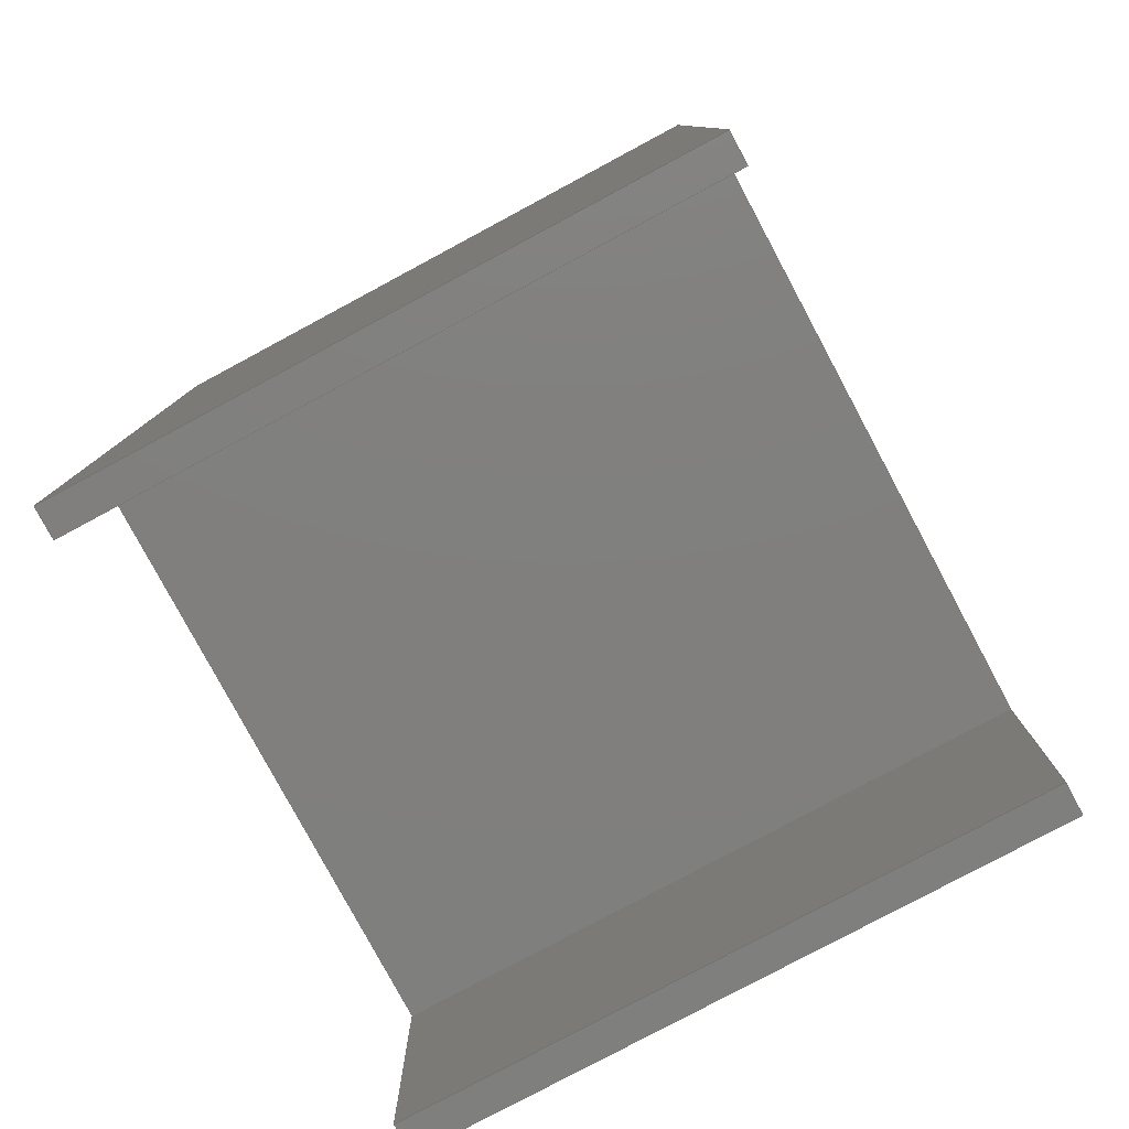
<metadata>
{"format":"step","ext":"step","renderer":"f3d","projection":"perspective","resolution":1024,"background":"white","views":[{"elev":-79.6,"azim":-61.8,"up":"+Y"}]}
</metadata>
<code>
ISO-10303-21;
DATA;
#1 = COLOUR_RGB ( '',0.7922, 0.8196, 0.9333 ) ;
#2 = ADVANCED_FACE ( 'NONE', ( #36 ), #256, .F. ) ;
#3 =( GEOMETRIC_REPRESENTATION_CONTEXT ( 3 ) GLOBAL_UNCERTAINTY_ASSIGNED_CONTEXT ( ( #100 ) ) GLOBAL_UNIT_ASSIGNED_CONTEXT ( ( #168, #303, #171 ) ) REPRESENTATION_CONTEXT ( 'NONE', 'WORKASPACE' ) );
#4 = DIRECTION ( 'NONE',  ( 1.11e-16, 0, -1 ) ) ;
#5 = VERTEX_POINT ( 'NONE', #311 ) ;
#6 = ORIENTED_EDGE ( 'NONE', *, *, #150, .F. ) ;
#7 = EDGE_CURVE ( 'NONE', #306, #241, #94, .T. ) ;
#8 = CARTESIAN_POINT ( 'NONE',  ( -450, 0, 500 ) ) ;
#9 = AXIS2_PLACEMENT_3D ( 'NONE', #82, #127, #263 ) ;
#10 =( LENGTH_UNIT ( ) NAMED_UNIT ( * ) SI_UNIT ( .MILLI., .METRE. ) );
#11 = CARTESIAN_POINT ( 'NONE',  ( 500, 1000, -500 ) ) ;
#12 = CARTESIAN_POINT ( 'NONE',  ( -500, 1000, -500 ) ) ;
#13 = ORIENTED_EDGE ( 'NONE', *, *, #7, .F. ) ;
#14 = CARTESIAN_POINT ( 'NONE',  ( -450, 0, 500 ) ) ;
#15 = CARTESIAN_POINT ( 'NONE',  ( 450, -400, 500 ) ) ;
#16 = PRODUCT_CONTEXT ( 'NONE', #302, 'mechanical' ) ;
#17 = VECTOR ( 'NONE', #156, 1000 ) ;
#18 = ORIENTED_EDGE ( 'NONE', *, *, #288, .T. ) ;
#19 = CARTESIAN_POINT ( 'NONE',  ( -500, 1000, -500 ) ) ;
#20 = ADVANCED_FACE ( 'NONE', ( #24 ), #216, .F. ) ;
#21 = EDGE_CURVE ( 'NONE', #314, #298, #173, .T. ) ;
#22 = EDGE_CURVE ( 'NONE', #306, #159, #104, .T. ) ;
#23 = ADVANCED_FACE ( 'NONE', ( #164 ), #80, .F. ) ;
#24 = FACE_OUTER_BOUND ( 'NONE', #252, .T. ) ;
#25 = ORIENTED_EDGE ( 'NONE', *, *, #45, .T. ) ;
#26 = EDGE_CURVE ( 'NONE', #241, #67, #98, .T. ) ;
#27 = FACE_OUTER_BOUND ( 'NONE', #206, .T. ) ;
#28 = LINE ( 'NONE', #130, #261 ) ;
#29 = DIRECTION ( 'NONE',  ( 0, -0, 1 ) ) ;
#30 = ORIENTED_EDGE ( 'NONE', *, *, #212, .F. ) ;
#31 = EDGE_LOOP ( 'NONE', ( #181, #48, #262, #25 ) ) ;
#32 = DIRECTION ( 'NONE',  ( -1, -0, -0 ) ) ;
#33 = DIRECTION ( 'NONE',  ( 1, 0, 1.11e-16 ) ) ;
#34 = DIRECTION ( 'NONE',  ( 0, -0, -1 ) ) ;
#35 = LINE ( 'NONE', #219, #147 ) ;
#36 = FACE_OUTER_BOUND ( 'NONE', #291, .T. ) ;
#37 = ORIENTED_EDGE ( 'NONE', *, *, #124, .T. ) ;
#38 = ORIENTED_EDGE ( 'NONE', *, *, #245, .T. ) ;
#39 = SURFACE_SIDE_STYLE ('',( #119 ) ) ;
#40 = AXIS2_PLACEMENT_3D ( 'NONE', #81, #187, #29 ) ;
#41 = DIRECTION ( 'NONE',  ( 0, 1, 0 ) ) ;
#42 = DIRECTION ( 'NONE',  ( 0, -0, 1 ) ) ;
#43 = VERTEX_POINT ( 'NONE', #180 ) ;
#44 = ORIENTED_EDGE ( 'NONE', *, *, #45, .F. ) ;
#45 = EDGE_CURVE ( 'NONE', #298, #73, #169, .T. ) ;
#46 = ORIENTED_EDGE ( 'NONE', *, *, #26, .T. ) ;
#47 = LINE ( 'NONE', #71, #200 ) ;
#48 = ORIENTED_EDGE ( 'NONE', *, *, #109, .T. ) ;
#49 = EDGE_CURVE ( 'NONE', #67, #189, #143, .T. ) ;
#50 = CLOSED_SHELL ( 'NONE', ( #23, #20, #309, #207, #2, #204, #99, #149, #77, #281 ) ) ;
#51 = LINE ( 'NONE', #11, #222 ) ;
#52 = CARTESIAN_POINT ( 'NONE',  ( -450, -400, -500 ) ) ;
#53 = LINE ( 'NONE', #85, #325 ) ;
#54 = UNCERTAINTY_MEASURE_WITH_UNIT (LENGTH_MEASURE( 1e-05 ), #202, 'distance_accuracy_value', 'NONE');
#55 = ORIENTED_EDGE ( 'NONE', *, *, #22, .F. ) ;
#56 = EDGE_CURVE ( 'NONE', #74, #175, #28, .T. ) ;
#57 = PLANE ( 'NONE',  #270 ) ;
#58 = EDGE_CURVE ( 'NONE', #64, #159, #295, .T. ) ;
#59 = CARTESIAN_POINT ( 'NONE',  ( -450, -400, 500 ) ) ;
#60 = ADVANCED_BREP_SHAPE_REPRESENTATION ( 'box', ( #139, #140 ), #91 ) ;
#61 = DIRECTION ( 'NONE',  ( 0, 1, 0 ) ) ;
#62 = DIRECTION ( 'NONE',  ( -2.22e-16, 0, -1 ) ) ;
#63 = CARTESIAN_POINT ( 'NONE',  ( -500, 1000, -500 ) ) ;
#64 = VERTEX_POINT ( 'NONE', #59 ) ;
#65 =( NAMED_UNIT ( * ) PLANE_ANGLE_UNIT ( ) SI_UNIT ( $, .RADIAN. ) );
#66 = VECTOR ( 'NONE', #286, 1000 ) ;
#67 = VERTEX_POINT ( 'NONE', #239 ) ;
#68 = AXIS2_PLACEMENT_3D ( 'NONE', #110, #135, #34 ) ;
#69 = EDGE_CURVE ( 'NONE', #266, #43, #205, .T. ) ;
#70 = VECTOR ( 'NONE', #317, 1000 ) ;
#71 = CARTESIAN_POINT ( 'NONE',  ( -500, -400, -500 ) ) ;
#72 = EDGE_CURVE ( 'NONE', #175, #178, #229, .T. ) ;
#73 = VERTEX_POINT ( 'NONE', #240 ) ;
#74 = VERTEX_POINT ( 'NONE', #8 ) ;
#75 = ORIENTED_EDGE ( 'NONE', *, *, #58, .F. ) ;
#76 = ORIENTED_EDGE ( 'NONE', *, *, #290, .F. ) ;
#77 = ADVANCED_FACE ( 'NONE', ( #283 ), #57, .F. ) ;
#78 = CARTESIAN_POINT ( 'NONE',  ( -500, 1000, 500 ) ) ;
#79 = VECTOR ( 'NONE', #132, 1000 ) ;
#80 = PLANE ( 'NONE',  #40 ) ;
#81 = CARTESIAN_POINT ( 'NONE',  ( 0, 0, 0 ) ) ;
#82 = CARTESIAN_POINT ( 'NONE',  ( 500, 1000, -500 ) ) ;
#83 = ORIENTED_EDGE ( 'NONE', *, *, #58, .T. ) ;
#84 = EDGE_CURVE ( 'NONE', #159, #322, #128, .T. ) ;
#85 = CARTESIAN_POINT ( 'NONE',  ( -450, -400, 500 ) ) ;
#86 = CARTESIAN_POINT ( 'NONE',  ( 500, -400, 500 ) ) ;
#87 = CARTESIAN_POINT ( 'NONE',  ( 500, 1000, 500 ) ) ;
#88 = FACE_OUTER_BOUND ( 'NONE', #114, .T. ) ;
#89 = VECTOR ( 'NONE', #105, 1000 ) ;
#90 = CARTESIAN_POINT ( 'NONE',  ( -450, -400, 500 ) ) ;
#91 =( GEOMETRIC_REPRESENTATION_CONTEXT ( 3 ) GLOBAL_UNCERTAINTY_ASSIGNED_CONTEXT ( ( #54 ) ) GLOBAL_UNIT_ASSIGNED_CONTEXT ( ( #202, #95, #300 ) ) REPRESENTATION_CONTEXT ( 'NONE', 'WORKASPACE' ) );
#92 = DIRECTION ( 'NONE',  ( -1.665e-16, 0, 1 ) ) ;
#93 = ORIENTED_EDGE ( 'NONE', *, *, #174, .F. ) ;
#94 = LINE ( 'NONE', #152, #287 ) ;
#95 =( NAMED_UNIT ( * ) PLANE_ANGLE_UNIT ( ) SI_UNIT ( $, .RADIAN. ) );
#96 = APPLICATION_CONTEXT ( 'automotive_design' ) ;
#97 = VECTOR ( 'NONE', #111, 1000 ) ;
#98 = LINE ( 'NONE', #234, #66 ) ;
#99 = ADVANCED_FACE ( 'NONE', ( #176 ), #186, .F. ) ;
#100 = UNCERTAINTY_MEASURE_WITH_UNIT (LENGTH_MEASURE( 1e-05 ), #168, 'distance_accuracy_value', 'NONE');
#101 = EDGE_LOOP ( 'NONE', ( #332, #129, #38, #83 ) ) ;
#102 = EDGE_CURVE ( 'NONE', #189, #322, #210, .T. ) ;
#103 = EDGE_LOOP ( 'NONE', ( #301, #299, #184, #251 ) ) ;
#104 = LINE ( 'NONE', #213, #223 ) ;
#105 = DIRECTION ( 'NONE',  ( -0, 1, -0 ) ) ;
#106 = VECTOR ( 'NONE', #115, 1000 ) ;
#107 = PRESENTATION_STYLE_ASSIGNMENT (( #136 ) ) ;
#108 = DIRECTION ( 'NONE',  ( 0, -0, -1 ) ) ;
#109 = EDGE_CURVE ( 'NONE', #5, #314, #195, .T. ) ;
#110 = CARTESIAN_POINT ( 'NONE',  ( 0, -400, 0 ) ) ;
#111 = DIRECTION ( 'NONE',  ( -0, -1, -0 ) ) ;
#112 = SURFACE_SIDE_STYLE ('',( #253 ) ) ;
#113 = DIRECTION ( 'NONE',  ( -0, 1, -0 ) ) ;
#114 = EDGE_LOOP ( 'NONE', ( #246, #44, #208, #201, #151, #120, #329, #141 ) ) ;
#115 = DIRECTION ( 'NONE',  ( 2.22e-16, 0, 1 ) ) ;
#116 = EDGE_LOOP ( 'NONE', ( #230, #211, #76, #125 ) ) ;
#117 = AXIS2_PLACEMENT_3D ( 'NONE', #160, #61, #267 ) ;
#118 = CARTESIAN_POINT ( 'NONE',  ( -500, 1000, 500 ) ) ;
#119 = SURFACE_STYLE_FILL_AREA ( #278 ) ;
#120 = ORIENTED_EDGE ( 'NONE', *, *, #326, .F. ) ;
#121 = SURFACE_STYLE_USAGE ( .BOTH. , #39 ) ;
#122 = VECTOR ( 'NONE', #323, 1000 ) ;
#123 = ORIENTED_EDGE ( 'NONE', *, *, #288, .F. ) ;
#124 = EDGE_CURVE ( 'NONE', #64, #74, #53, .T. ) ;
#125 = ORIENTED_EDGE ( 'NONE', *, *, #177, .F. ) ;
#126 = AXIS2_PLACEMENT_3D ( 'NONE', #293, #137, #271 ) ;
#127 = DIRECTION ( 'NONE',  ( -1, 0, 1.11e-16 ) ) ;
#128 = LINE ( 'NONE', #260, #154 ) ;
#129 = ORIENTED_EDGE ( 'NONE', *, *, #326, .T. ) ;
#130 = CARTESIAN_POINT ( 'NONE',  ( -500, 0, 500 ) ) ;
#131 = DIRECTION ( 'NONE',  ( -0, -1, -0 ) ) ;
#132 = DIRECTION ( 'NONE',  ( 1, -0, -0 ) ) ;
#133 = VECTOR ( 'NONE', #203, 1000 ) ;
#134 = ORIENTED_EDGE ( 'NONE', *, *, #21, .F. ) ;
#135 = DIRECTION ( 'NONE',  ( 0, -1, 0 ) ) ;
#136 = SURFACE_STYLE_USAGE ( .BOTH. , #112 ) ;
#137 = DIRECTION ( 'NONE',  ( -1, 0, -1.665e-16 ) ) ;
#138 = LINE ( 'NONE', #193, #97 ) ;
#139 = MANIFOLD_SOLID_BREP ( 'Boss-Extrude2', #50 ) ;
#140 = AXIS2_PLACEMENT_3D ( 'NONE', #277, #328, #297 ) ;
#141 = ORIENTED_EDGE ( 'NONE', *, *, #49, .F. ) ;
#142 = DIRECTION ( 'NONE',  ( 1, 0, 0 ) ) ;
#143 = LINE ( 'NONE', #157, #17 ) ;
#144 = ORIENTED_EDGE ( 'NONE', *, *, #333, .T. ) ;
#145 = EDGE_CURVE ( 'NONE', #67, #73, #51, .T. ) ;
#146 = PRESENTATION_LAYER_ASSIGNMENT (  '', '', ( #280 ) ) ;
#147 = VECTOR ( 'NONE', #113, 1000 ) ;
#148 = VECTOR ( 'NONE', #32, 1000 ) ;
#149 = ADVANCED_FACE ( 'NONE', ( #172 ), #221, .T. ) ;
#150 = EDGE_CURVE ( 'NONE', #298, #178, #35, .T. ) ;
#151 = ORIENTED_EDGE ( 'NONE', *, *, #69, .F. ) ;
#152 = CARTESIAN_POINT ( 'NONE',  ( -500, 1000, 500 ) ) ;
#153 = LINE ( 'NONE', #250, #133 ) ;
#154 = VECTOR ( 'NONE', #108, 1000 ) ;
#155 = PRODUCT_DEFINITION ( 'UNKNOWN', '', #327, #170 ) ;
#156 = DIRECTION ( 'NONE',  ( -1, -0, -0 ) ) ;
#157 = CARTESIAN_POINT ( 'NONE',  ( -500, 1000, -500 ) ) ;
#158 = VECTOR ( 'NONE', #316, 1000 ) ;
#159 = VERTEX_POINT ( 'NONE', #188 ) ;
#160 = CARTESIAN_POINT ( 'NONE',  ( 0, 1000, 0 ) ) ;
#161 = DIRECTION ( 'NONE',  ( 1, 0, -2.22e-16 ) ) ;
#162 = MECHANICAL_DESIGN_GEOMETRIC_PRESENTATION_REPRESENTATION (  '', ( #280 ), #179 ) ;
#163 = FACE_OUTER_BOUND ( 'NONE', #284, .T. ) ;
#164 = FACE_OUTER_BOUND ( 'NONE', #116, .T. ) ;
#165 = CARTESIAN_POINT ( 'NONE',  ( 450, 0, -500 ) ) ;
#166 =( NAMED_UNIT ( * ) SI_UNIT ( $, .STERADIAN. ) SOLID_ANGLE_UNIT ( ) );
#167 = ORIENTED_EDGE ( 'NONE', *, *, #109, .F. ) ;
#168 =( LENGTH_UNIT ( ) NAMED_UNIT ( * ) SI_UNIT ( .MILLI., .METRE. ) );
#169 = LINE ( 'NONE', #315, #79 ) ;
#170 = PRODUCT_DEFINITION_CONTEXT ( 'detailed design', #96, 'design' ) ;
#171 =( NAMED_UNIT ( * ) SI_UNIT ( $, .STERADIAN. ) SOLID_ANGLE_UNIT ( ) );
#172 = FACE_OUTER_BOUND ( 'NONE', #101, .T. ) ;
#173 = LINE ( 'NONE', #292, #231 ) ;
#174 = EDGE_CURVE ( 'NONE', #73, #5, #304, .T. ) ;
#175 = VERTEX_POINT ( 'NONE', #294 ) ;
#176 = FACE_OUTER_BOUND ( 'NONE', #103, .T. ) ;
#177 = EDGE_CURVE ( 'NONE', #178, #43, #194, .T. ) ;
#178 = VERTEX_POINT ( 'NONE', #165 ) ;
#179 =( GEOMETRIC_REPRESENTATION_CONTEXT ( 3 ) GLOBAL_UNCERTAINTY_ASSIGNED_CONTEXT ( ( #235 ) ) GLOBAL_UNIT_ASSIGNED_CONTEXT ( ( #10, #65, #166 ) ) REPRESENTATION_CONTEXT ( 'NONE', 'WORKASPACE' ) );
#180 = CARTESIAN_POINT ( 'NONE',  ( -450, 0, -500 ) ) ;
#181 = ORIENTED_EDGE ( 'NONE', *, *, #174, .T. ) ;
#182 = CARTESIAN_POINT ( 'NONE',  ( -500, -400, 500 ) ) ;
#183 = VECTOR ( 'NONE', #92, 1000 ) ;
#184 = ORIENTED_EDGE ( 'NONE', *, *, #245, .F. ) ;
#185 = AXIS2_PLACEMENT_3D ( 'NONE', #19, #228, #249 ) ;
#186 = PLANE ( 'NONE',  #126 ) ;
#187 = DIRECTION ( 'NONE',  ( 0, 1, 0 ) ) ;
#188 = CARTESIAN_POINT ( 'NONE',  ( -500, -400, 500 ) ) ;
#189 = VERTEX_POINT ( 'NONE', #12 ) ;
#190 = FILL_AREA_STYLE ('',( #319 ) ) ;
#191 = PLANE ( 'NONE',  #220 ) ;
#192 = PRODUCT ( 'box', 'box', '', ( #16 ) ) ;
#193 = CARTESIAN_POINT ( 'NONE',  ( 500, 1000, 500 ) ) ;
#194 = LINE ( 'NONE', #218, #70 ) ;
#195 = LINE ( 'NONE', #264, #122 ) ;
#196 = CARTESIAN_POINT ( 'NONE',  ( 0, -400, 0 ) ) ;
#197 = ORIENTED_EDGE ( 'NONE', *, *, #26, .F. ) ;
#198 = APPLICATION_PROTOCOL_DEFINITION ( 'draft international standard', 'automotive_design', 1998, #96 ) ;
#199 = PLANE ( 'NONE',  #185 ) ;
#200 = VECTOR ( 'NONE', #142, 1000 ) ;
#201 = ORIENTED_EDGE ( 'NONE', *, *, #177, .T. ) ;
#202 =( LENGTH_UNIT ( ) NAMED_UNIT ( * ) SI_UNIT ( .MILLI., .METRE. ) );
#203 = DIRECTION ( 'NONE',  ( -0, 1, -0 ) ) ;
#204 = ADVANCED_FACE ( 'NONE', ( #163 ), #243, .T. ) ;
#205 = LINE ( 'NONE', #52, #89 ) ;
#206 = EDGE_LOOP ( 'NONE', ( #331, #237, #55, #233 ) ) ;
#207 = ADVANCED_FACE ( 'NONE', ( #27 ), #191, .F. ) ;
#208 = ORIENTED_EDGE ( 'NONE', *, *, #150, .T. ) ;
#209 = DIRECTION ( 'NONE',  ( 1, 0, 0 ) ) ;
#210 = LINE ( 'NONE', #63, #217 ) ;
#211 = ORIENTED_EDGE ( 'NONE', *, *, #56, .F. ) ;
#212 = EDGE_CURVE ( 'NONE', #241, #5, #138, .T. ) ;
#213 = CARTESIAN_POINT ( 'NONE',  ( -500, 1000, 500 ) ) ;
#214 = CARTESIAN_POINT ( 'NONE',  ( 450, -400, 500 ) ) ;
#215 = PRODUCT_DEFINITION_SHAPE ( 'NONE', 'NONE',  #155 ) ;
#216 = PLANE ( 'NONE',  #9 ) ;
#217 = VECTOR ( 'NONE', #242, 1000 ) ;
#218 = CARTESIAN_POINT ( 'NONE',  ( -500, 0, -500 ) ) ;
#219 = CARTESIAN_POINT ( 'NONE',  ( 450, -400, -500 ) ) ;
#220 = AXIS2_PLACEMENT_3D ( 'NONE', #225, #161, #62 ) ;
#221 = PLANE ( 'NONE',  #68 ) ;
#222 = VECTOR ( 'NONE', #224, 1000 ) ;
#223 = VECTOR ( 'NONE', #131, 1000 ) ;
#224 = DIRECTION ( 'NONE',  ( -0, -1, -0 ) ) ;
#225 = CARTESIAN_POINT ( 'NONE',  ( -500, 1000, -500 ) ) ;
#226 = CARTESIAN_POINT ( 'NONE',  ( 450, -400, -500 ) ) ;
#227 = CARTESIAN_POINT ( 'NONE',  ( -500, -400, -500 ) ) ;
#228 = DIRECTION ( 'NONE',  ( 0, 0, 1 ) ) ;
#229 = LINE ( 'NONE', #312, #158 ) ;
#230 = ORIENTED_EDGE ( 'NONE', *, *, #72, .F. ) ;
#231 = VECTOR ( 'NONE', #4, 1000 ) ;
#232 = EDGE_LOOP ( 'NONE', ( #313, #6, #134, #18 ) ) ;
#233 = ORIENTED_EDGE ( 'NONE', *, *, #333, .F. ) ;
#234 = CARTESIAN_POINT ( 'NONE',  ( 500, 1000, -500 ) ) ;
#235 = UNCERTAINTY_MEASURE_WITH_UNIT (LENGTH_MEASURE( 1e-05 ), #10, 'distance_accuracy_value', 'NONE');
#236 = LINE ( 'NONE', #14, #183 ) ;
#237 = ORIENTED_EDGE ( 'NONE', *, *, #84, .F. ) ;
#238 = AXIS2_PLACEMENT_3D ( 'NONE', #78, #282, #308 ) ;
#239 = CARTESIAN_POINT ( 'NONE',  ( 500, 1000, -500 ) ) ;
#240 = CARTESIAN_POINT ( 'NONE',  ( 500, -400, -500 ) ) ;
#241 = VERTEX_POINT ( 'NONE', #87 ) ;
#242 = DIRECTION ( 'NONE',  ( -0, -1, -0 ) ) ;
#243 = PLANE ( 'NONE',  #117 ) ;
#244 = DIRECTION ( 'NONE',  ( -1.665e-16, 0, 1 ) ) ;
#245 = EDGE_CURVE ( 'NONE', #266, #64, #265, .T. ) ;
#246 = ORIENTED_EDGE ( 'NONE', *, *, #145, .T. ) ;
#247 = CARTESIAN_POINT ( 'NONE',  ( -500, 1000, -500 ) ) ;
#248 = FILL_AREA_STYLE_COLOUR ( '', #1 ) ;
#249 = DIRECTION ( 'NONE',  ( 1, 0, -0 ) ) ;
#250 = CARTESIAN_POINT ( 'NONE',  ( 450, -400, 500 ) ) ;
#251 = ORIENTED_EDGE ( 'NONE', *, *, #69, .T. ) ;
#252 = EDGE_LOOP ( 'NONE', ( #310, #93, #275, #197 ) ) ;
#253 = SURFACE_STYLE_FILL_AREA ( #190 ) ;
#254 = ORIENTED_EDGE ( 'NONE', *, *, #49, .T. ) ;
#255 = AXIS2_PLACEMENT_3D ( 'NONE', #196, #41, #42 ) ;
#256 = PLANE ( 'NONE',  #238 ) ;
#257 = FACE_OUTER_BOUND ( 'NONE', #31, .T. ) ;
#258 = ORIENTED_EDGE ( 'NONE', *, *, #7, .T. ) ;
#259 = DIRECTION ( 'NONE',  ( 1.11e-16, 0, -1 ) ) ;
#260 = CARTESIAN_POINT ( 'NONE',  ( -500, -400, 500 ) ) ;
#261 = VECTOR ( 'NONE', #209, 1000 ) ;
#262 = ORIENTED_EDGE ( 'NONE', *, *, #21, .T. ) ;
#263 = DIRECTION ( 'NONE',  ( 1.11e-16, 0, 1 ) ) ;
#264 = CARTESIAN_POINT ( 'NONE',  ( 500, -400, 500 ) ) ;
#265 = LINE ( 'NONE', #90, #272 ) ;
#266 = VERTEX_POINT ( 'NONE', #274 ) ;
#267 = DIRECTION ( 'NONE',  ( 0, -0, 1 ) ) ;
#268 = DIRECTION ( 'NONE',  ( -0, -0, 1 ) ) ;
#269 = PRODUCT_RELATED_PRODUCT_CATEGORY ( 'part', '', ( #192 ) ) ;
#270 = AXIS2_PLACEMENT_3D ( 'NONE', #214, #33, #259 ) ;
#271 = DIRECTION ( 'NONE',  ( -1.665e-16, 0, 1 ) ) ;
#272 = VECTOR ( 'NONE', #244, 1000 ) ;
#273 = COLOUR_RGB ( '',0.7922, 0.8196, 0.9333 ) ;
#274 = CARTESIAN_POINT ( 'NONE',  ( -450, -400, -500 ) ) ;
#275 = ORIENTED_EDGE ( 'NONE', *, *, #145, .F. ) ;
#276 = APPLICATION_PROTOCOL_DEFINITION ( 'draft international standard', 'automotive_design', 1998, #302 ) ;
#277 = CARTESIAN_POINT ( 'NONE',  ( 0, 0, 0 ) ) ;
#278 = FILL_AREA_STYLE ('',( #248 ) ) ;
#279 = ORIENTED_EDGE ( 'NONE', *, *, #56, .T. ) ;
#280 = STYLED_ITEM ( 'NONE', ( #107 ), #139 ) ;
#281 = ADVANCED_FACE ( 'NONE', ( #257 ), #296, .F. ) ;
#282 = DIRECTION ( 'NONE',  ( 0, 0, -1 ) ) ;
#283 = FACE_OUTER_BOUND ( 'NONE', #232, .T. ) ;
#284 = EDGE_LOOP ( 'NONE', ( #46, #254, #144, #258 ) ) ;
#285 = STYLED_ITEM ( 'NONE', ( #330 ), #60 ) ;
#286 = DIRECTION ( 'NONE',  ( -1.11e-16, -0, -1 ) ) ;
#287 = VECTOR ( 'NONE', #334, 1000 ) ;
#288 = EDGE_CURVE ( 'NONE', #314, #175, #153, .T. ) ;
#289 = SHAPE_DEFINITION_REPRESENTATION ( #215, #60 ) ;
#290 = EDGE_CURVE ( 'NONE', #43, #74, #236, .T. ) ;
#291 = EDGE_LOOP ( 'NONE', ( #318, #75, #37, #279, #123, #167, #30, #13 ) ) ;
#292 = CARTESIAN_POINT ( 'NONE',  ( 450, -400, 500 ) ) ;
#293 = CARTESIAN_POINT ( 'NONE',  ( -450, -400, 500 ) ) ;
#294 = CARTESIAN_POINT ( 'NONE',  ( 450, 0, 500 ) ) ;
#295 = LINE ( 'NONE', #182, #148 ) ;
#296 = PLANE ( 'NONE',  #255 ) ;
#297 = DIRECTION ( 'NONE',  ( 1, 0, 0 ) ) ;
#298 = VERTEX_POINT ( 'NONE', #226 ) ;
#299 = ORIENTED_EDGE ( 'NONE', *, *, #124, .F. ) ;
#300 =( NAMED_UNIT ( * ) SI_UNIT ( $, .STERADIAN. ) SOLID_ANGLE_UNIT ( ) );
#301 = ORIENTED_EDGE ( 'NONE', *, *, #290, .T. ) ;
#302 = APPLICATION_CONTEXT ( 'automotive_design' ) ;
#303 =( NAMED_UNIT ( * ) PLANE_ANGLE_UNIT ( ) SI_UNIT ( $, .RADIAN. ) );
#304 = LINE ( 'NONE', #86, #307 ) ;
#305 = PRESENTATION_LAYER_ASSIGNMENT (  '', '', ( #285 ) ) ;
#306 = VERTEX_POINT ( 'NONE', #118 ) ;
#307 = VECTOR ( 'NONE', #268, 1000 ) ;
#308 = DIRECTION ( 'NONE',  ( -1, 0, -0 ) ) ;
#309 = ADVANCED_FACE ( 'NONE', ( #88 ), #199, .F. ) ;
#310 = ORIENTED_EDGE ( 'NONE', *, *, #212, .T. ) ;
#311 = CARTESIAN_POINT ( 'NONE',  ( 500, -400, 500 ) ) ;
#312 = CARTESIAN_POINT ( 'NONE',  ( 450, 0, 500 ) ) ;
#313 = ORIENTED_EDGE ( 'NONE', *, *, #72, .T. ) ;
#314 = VERTEX_POINT ( 'NONE', #15 ) ;
#315 = CARTESIAN_POINT ( 'NONE',  ( 500, -400, -500 ) ) ;
#316 = DIRECTION ( 'NONE',  ( 1.11e-16, 0, -1 ) ) ;
#317 = DIRECTION ( 'NONE',  ( -1, -0, -0 ) ) ;
#318 = ORIENTED_EDGE ( 'NONE', *, *, #22, .T. ) ;
#319 = FILL_AREA_STYLE_COLOUR ( '', #273 ) ;
#320 = DIRECTION ( 'NONE',  ( -0, 1, -0 ) ) ;
#321 = MECHANICAL_DESIGN_GEOMETRIC_PRESENTATION_REPRESENTATION (  '', ( #285 ), #3 ) ;
#322 = VERTEX_POINT ( 'NONE', #227 ) ;
#323 = DIRECTION ( 'NONE',  ( -1, 0, 0 ) ) ;
#324 = LINE ( 'NONE', #247, #106 ) ;
#325 = VECTOR ( 'NONE', #320, 1000 ) ;
#326 = EDGE_CURVE ( 'NONE', #322, #266, #47, .T. ) ;
#327 = PRODUCT_DEFINITION_FORMATION_WITH_SPECIFIED_SOURCE ( 'ANY', '', #192, .NOT_KNOWN. ) ;
#328 = DIRECTION ( 'NONE',  ( 0, 0, 1 ) ) ;
#329 = ORIENTED_EDGE ( 'NONE', *, *, #102, .F. ) ;
#330 = PRESENTATION_STYLE_ASSIGNMENT (( #121 ) ) ;
#331 = ORIENTED_EDGE ( 'NONE', *, *, #102, .T. ) ;
#332 = ORIENTED_EDGE ( 'NONE', *, *, #84, .T. ) ;
#333 = EDGE_CURVE ( 'NONE', #189, #306, #324, .T. ) ;
#334 = DIRECTION ( 'NONE',  ( 1, 0, 0 ) ) ;
ENDSEC;
END-ISO-10303-21;

</code>
